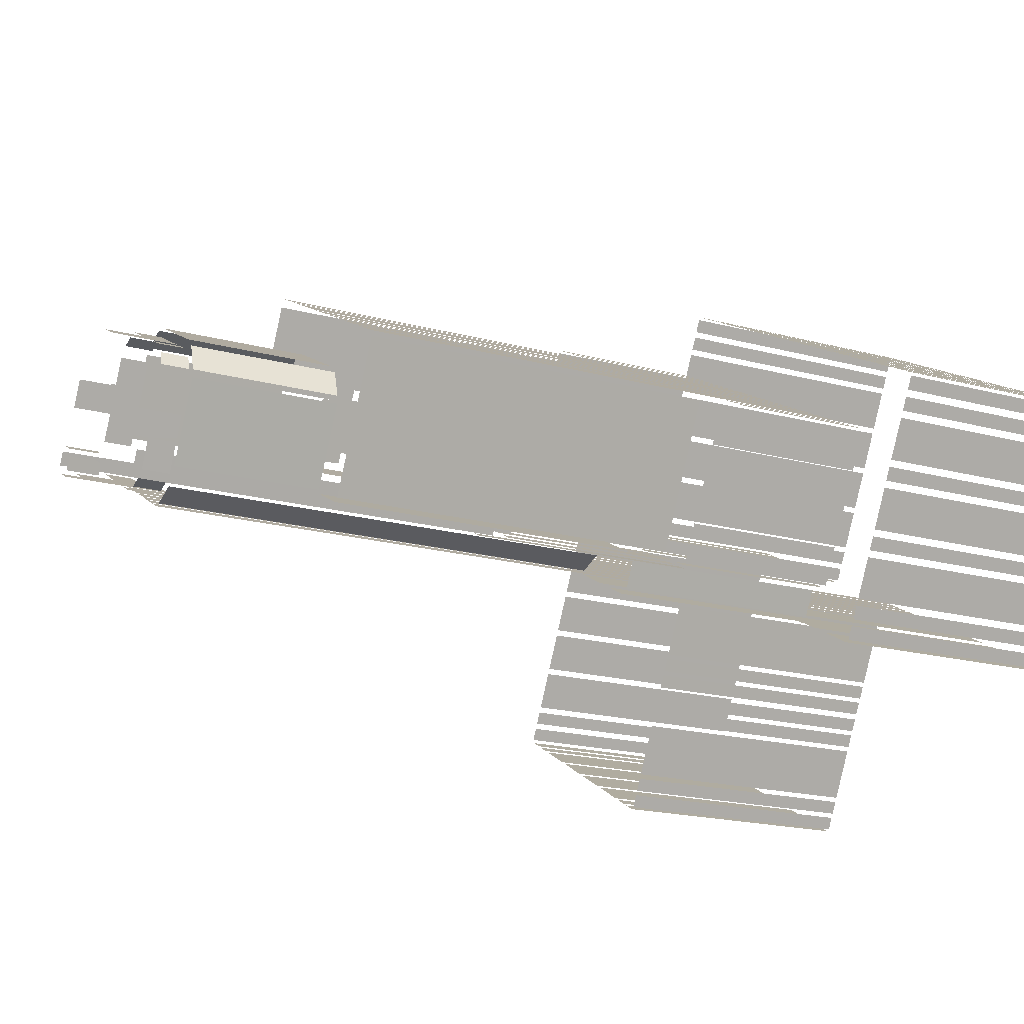
<metadata>
{"format":"obj","ext":"obj","renderer":"f3d","projection":"perspective","resolution":1024,"background":"white","views":[{"elev":-19.4,"azim":63.3,"up":"+Y"}]}
</metadata>
<code>
o geometryt000010000010000110010110000110000110100000010100st176_
v 903.3 -128.7 176.5
v 903.3 -128.7 147.8
v 904.7 -129.4 147.8
v 904.7 -129.4 176.5
v 905.4 -129.8 147.8
v 906.7 -130.5 147.8
v 906.7 -130.5 176.5
v 905.4 -129.8 176.5
v 907.4 -130.9 147.8
v 911.5 -133.1 147.8
v 911.5 -133.1 176.5
v 907.4 -130.9 176.5
v 912.1 -133.4 147.8
v 916.2 -135.7 147.8
v 916.2 -135.7 176.5
v 912.1 -133.4 176.5
v 916.9 -136 176.5
v 916.9 -136 147.8
v 920.9 -138.2 147.8
v 920.9 -138.2 176.5
v 921.6 -138.6 176.5
v 921.6 -138.6 147.8
v 925.7 -140.8 147.8
v 925.7 -140.8 176.5
v 926.3 -141.2 176.5
v 926.3 -141.2 147.8
v 927.7 -141.9 147.8
v 927.7 -141.9 176.5
v 928.3 -142.3 147.8
v 929.7 -143 147.8
v 929.7 -143 176.5
v 928.3 -142.3 176.5
v 903.9 -126.8 147.8
v 903.2 -128.2 147.8
v 903.2 -128.2 176.5
v 903.9 -126.8 176.5
v 905 -124.8 176.5
v 905 -124.8 147.8
v 904.3 -126.2 147.8
v 904.3 -126.2 176.5
v 907.6 -120.1 176.5
v 907.6 -120.1 147.8
v 905.4 -124.2 147.8
v 905.4 -124.2 176.5
v 910.2 -115.4 176.5
v 910.2 -115.4 147.8
v 907.9 -119.5 147.8
v 907.9 -119.5 176.5
v 912.7 -110.7 147.8
v 910.5 -114.8 147.8
v 910.5 -114.8 176.5
v 912.7 -110.7 176.5
v 915.3 -106 147.8
v 913.1 -110 147.8
v 913.1 -110 176.5
v 915.3 -106 176.5
v 916.4 -104 147.8
v 915.6 -105.3 147.8
v 915.6 -105.3 176.5
v 916.4 -104 176.5
v 917.5 -102 176.5
v 917.5 -102 147.8
v 916.7 -103.3 147.8
v 916.7 -103.3 176.5
v 919.3 -102.6 176.5
v 919.3 -102.6 147.8
v 917.9 -101.8 147.8
v 917.9 -101.8 176.5
v 921.2 -103.6 147.8
v 919.9 -102.9 147.8
v 919.9 -102.9 176.5
v 921.2 -103.6 176.5
v 925.8 -106.1 176.5
v 925.8 -106.1 147.8
v 921.8 -103.9 147.8
v 921.8 -103.9 176.5
v 930.5 -108.6 147.8
v 926.4 -106.4 147.8
v 926.4 -106.4 176.5
v 930.5 -108.6 176.5
v 932.4 -109.7 147.8
v 931 -108.9 147.8
v 931 -108.9 176.5
v 932.4 -109.7 176.5
v 934.3 -110.7 176.5
v 934.3 -110.7 147.8
v 932.9 -110 147.8
v 932.9 -110 176.5
v 930.2 -142.9 147.8
v 930.9 -141.5 147.8
v 930.9 -141.5 176.5
v 930.2 -142.9 176.5
v 931.2 -141 176.5
v 931.2 -141 147.8
v 931.9 -139.6 147.8
v 931.9 -139.6 176.5
v 932.2 -139.1 176.5
v 932.2 -139.1 147.8
v 935.2 -133.7 147.8
v 935.2 -133.7 176.5
v 935.4 -133.2 147.8
v 936.2 -131.8 147.8
v 936.2 -131.8 176.5
v 935.4 -133.2 176.5
v 936.4 -131.3 176.5
v 936.4 -131.3 147.8
v 937.2 -129.9 147.8
v 937.2 -129.9 176.5
v 935.5 -109.2 147.8
v 934.8 -110.6 147.8
v 934.8 -110.6 176.5
v 935.5 -109.2 176.5
v 936.6 -107.2 176.5
v 936.6 -107.2 147.8
v 935.8 -108.6 147.8
v 935.8 -108.6 176.5
v 939.1 -102.6 176.5
v 939.1 -102.6 147.8
v 936.9 -106.6 147.8
v 936.9 -106.6 176.5
v 941.7 -97.87 176.5
v 941.7 -97.87 147.8
v 939.4 -102 147.8
v 939.4 -102 176.5
v 944.2 -93.19 147.8
v 942 -97.28 147.8
v 942 -97.28 176.5
v 944.2 -93.19 176.5
v 946.7 -88.51 147.8
v 944.5 -92.59 147.8
v 944.5 -92.59 176.5
v 946.7 -88.51 176.5
v 947.8 -86.55 176.5
v 947.8 -86.55 147.8
v 947.1 -87.91 147.8
v 947.1 -87.91 176.5
v 948.9 -84.59 147.8
v 948.1 -85.95 147.8
v 948.1 -85.95 176.5
v 948.9 -84.59 176.5
v 936.3 -107.8 176.5
v 934.8 -110.6 176.5
v 934.8 -110.6 199.5
v 936.3 -107.8 199.5
v 940 -101.1 199.5
v 940 -101.1 176.5
v 938.5 -103.8 176.5
v 938.5 -103.8 199.5
v 934.9 -111 176.5
v 936.3 -111.8 176.5
v 936.3 -111.8 199.5
v 934.9 -111 199.5
v 937.5 -112.5 176.5
v 938.8 -113.1 176.5
v 937.5 -112.5 199.5
v 938.9 -113.2 199.5
v 938.9 -113.2 176.5
v 940.2 -113.9 176.5
v 941.5 -114.6 176.5
v 941.5 -114.6 199.5
v 940.2 -113.9 199.5
v 937.5 -129.3 176.5
v 937.5 -129.3 147.8
v 938.2 -128 147.8
v 938.2 -128 176.5
v 938.5 -127.5 147.8
v 939.3 -126.1 147.8
v 939.3 -126.1 176.5
v 938.5 -127.5 176.5
v 939.5 -125.7 176.5
v 939.5 -125.7 147.8
v 942.5 -120.2 147.8
v 942.5 -120.2 176.5
v 942.7 -119.7 176.5
v 942.7 -119.7 147.8
v 943.5 -118.4 147.8
v 943.5 -118.4 176.5
v 943.8 -117.9 176.5
v 943.8 -117.9 147.8
v 944.5 -116.5 147.8
v 944.5 -116.5 176.5
v 941.8 -97.76 176.5
v 940.3 -100.5 176.5
v 940.3 -100.5 194.5
v 941.8 -97.76 194.5
v 943.2 -95.15 176.5
v 942.5 -96.51 176.5
v 942.5 -96.51 194.5
v 943.2 -95.15 194.5
v 945.4 -91.17 176.5
v 943.9 -93.89 176.5
v 943.9 -93.89 194.5
v 945.4 -91.17 194.5
v 941.8 -101.7 199.5
v 941.8 -101.7 194.5
v 940.8 -101.1 194.5
v 940.4 -101 199.5
v 940.4 -101 194.5
v 944.4 -103.1 194.5
v 943.1 -102.4 194.5
v 943.1 -102.4 199.5
v 944.4 -103.1 199.5
v 947 -104.5 194.5
v 946.4 -104.2 194.5
v 947 -104.5 199.5
v 945.7 -103.8 199.5
v 945.7 -103.8 194.5
v 942.6 -115.2 176.5
v 943.3 -115.6 176.5
v 942.6 -115.2 204.5
v 943.9 -115.9 204.5
v 943.9 -115.9 176.5
v 944.3 -110.2 202.9
v 945.1 -108.9 199.5
v 944.3 -110.2 199.5
v 945.1 -108.9 206.3
v 944.1 -110.7 199.5
v 942.1 -114.3 199.5
v 942.1 -114.3 202.9
v 944.3 -110.2 213.1
v 944.8 -109.4 213.1
v 944.6 -111 233.5
v 944.6 -111 204.5
v 947.6 -112.7 204.5
v 948.7 -113.3 233.5
v 948.7 -113.3 204.5
v 948.1 -103.3 194.5
v 949.5 -100.8 198.4
v 949.5 -100.8 194.5
v 947.3 -104.7 199.5
v 947.8 -103.9 194.5
v 947.5 -104.5 194.5
v 947.3 -104.7 194.5
v 947.3 -104.9 199.5
v 947.3 -104.9 201.6
v 948.7 -102.1 201.6
v 945.2 -108.6 201.6
v 945 -108.9 207.1
v 948.7 -102.1 210.6
v 945 -108.9 222.9
v 948 -103.5 212.3
v 944.4 -110 222.9
v 944.3 -110.3 227.2
v 947.3 -104.9 226.5
v 948 -103.5 222.8
v 944.3 -110.3 233.5
v 947.3 -104.9 233.5
v 947.8 -103.9 226.5
v 948.6 -102.3 212.3
v 949.3 -101.1 201.6
v 945 -116.4 147.8
v 946.3 -117.1 147.8
v 946.3 -117.1 203.9
v 945 -116.4 203.9
v 946.6 -117.3 147.8
v 948 -118 147.8
v 948 -118 203.9
v 946.6 -117.3 203.9
v 948.3 -118.2 147.8
v 949.6 -118.9 147.8
v 949.6 -118.9 256.5
v 948.3 -118.2 256.5
v 949.9 -119.1 249.5
v 949.9 -119.1 147.8
v 951.3 -119.8 147.8
v 951.3 -119.8 249.5
v 951.6 -120 147.8
v 953 -120.7 147.8
v 953 -120.7 249.5
v 951.6 -120 249.5
v 953.3 -120.9 249.5
v 953.3 -120.9 147.8
v 954.6 -121.6 147.8
v 954.6 -121.6 249.5
v 954.9 -121.8 249.5
v 954.9 -121.8 147.8
v 956.3 -122.5 147.8
v 956.3 -122.5 249.5
v 956.6 -122.7 249.5
v 956.6 -122.7 147.8
v 957.9 -123.4 147.8
v 957.9 -123.4 249.5
v 958.2 -123.6 147.8
v 959.6 -124.3 147.8
v 959.6 -124.3 249.5
v 958.2 -123.6 249.5
v 947.2 -91.77 194.5
v 947.2 -91.77 176.5
v 946.7 -91.5 176.5
v 945.8 -91.03 194.5
v 945.8 -91.03 176.5
v 949.8 -93.19 176.5
v 949.2 -92.87 176.5
v 949.8 -93.19 194.5
v 948.5 -92.45 194.5
v 948.6 -92.51 176.5
v 948.5 -92.45 176.5
v 952.4 -94.61 194.5
v 952.4 -94.61 176.5
v 951.7 -94.22 176.5
v 951.1 -93.87 194.5
v 951.1 -93.87 176.5
v 948.9 -114.4 204.5
v 948.9 -114.2 248.5
v 948.9 -114.2 204.5
v 948.5 -114.9 204.5
v 947.8 -116.3 204.5
v 948.2 -115.6 248.5
v 947.4 -116.9 204.5
v 947.4 -116.9 256.5
v 948.2 -115.6 256.5
v 950 -99.74 198.1
v 952.3 -95.66 194.5
v 951.4 -97.22 194.5
v 949.3 -101.1 201.2
v 949.3 -101.1 212.3
v 952.3 -95.66 233.5
v 950 -99.74 194.5
v 949.5 -100.7 198.1
v 948.6 -102.5 213.5
v 948.6 -102.3 212.3
v 948.6 -102.5 222.9
v 947.8 -103.8 225.7
v 948 -103.5 222.9
v 947.8 -103.8 233.5
v 950.6 -116 253.4
v 950.3 -115.9 253
v 949.2 -115.3 253
v 949.2 -115.3 256.5
v 950.6 -116 256.5
v 950.7 -85.19 176.5
v 950.7 -85.19 147.8
v 949.3 -84.45 147.8
v 949.3 -84.45 176.5
v 952.4 -86.13 176.5
v 952.4 -86.13 147.8
v 951.1 -85.39 147.8
v 951.1 -85.39 176.5
v 956.9 -88.55 147.8
v 952.8 -86.33 147.8
v 952.8 -86.33 176.5
v 956.9 -88.55 176.5
v 961.4 -90.97 147.8
v 957.3 -88.76 147.8
v 957.3 -88.76 176.5
v 961.4 -90.97 176.5
v 963.1 -91.92 176.5
v 963.1 -91.92 147.8
v 961.7 -91.18 147.8
v 961.7 -91.18 176.5
v 964.8 -92.86 176.5
v 964.8 -92.86 147.8
v 963.5 -92.12 147.8
v 963.5 -92.12 176.5
v 967.9 -94.54 147.8
v 965.2 -93.06 147.8
v 965.2 -93.06 176.5
v 967.9 -94.54 176.5
v 969.6 -95.48 147.8
v 968.3 -94.74 147.8
v 968.3 -94.74 176.5
v 969.6 -95.48 176.5
v 971.4 -96.42 176.5
v 971.4 -96.42 147.8
v 970 -95.69 147.8
v 970 -95.69 176.5
v 973.1 -97.37 176.5
v 973.1 -97.37 147.8
v 971.8 -96.63 147.8
v 971.8 -96.63 176.5
v 976.2 -99.05 176.5
v 976.2 -99.05 147.8
v 973.5 -97.57 147.8
v 973.5 -97.57 176.5
v 977.9 -99.99 147.8
v 976.6 -99.25 147.8
v 976.6 -99.25 176.5
v 977.9 -99.99 176.5
v 979.7 -100.9 176.5
v 979.7 -100.9 147.8
v 978.3 -100.2 147.8
v 978.3 -100.2 176.5
v 984.1 -103.4 176.5
v 984.1 -103.4 147.8
v 980.1 -101.1 147.8
v 980.1 -101.1 176.5
v 988.6 -105.8 147.8
v 984.5 -103.6 147.8
v 984.5 -103.6 176.5
v 988.6 -105.8 176.5
v 990.3 -106.7 176.5
v 990.3 -106.7 147.8
v 989 -106 147.8
v 989 -106 176.5
v 992.1 -107.7 176.5
v 992.1 -107.7 147.8
v 990.7 -106.9 147.8
v 990.7 -106.9 176.5
v 953.9 -105.1 249.5
v 953.9 -105.1 233.5
v 950 -112.3 233.5
v 949.4 -113.3 249.5
v 949.4 -113.3 233.5
v 954.3 -106.4 249.5
v 954.4 -106.2 252.5
v 954.4 -106.2 249.5
v 953 -108.8 249.5
v 953 -108.8 252.5
v 952.8 -109.2 249.5
v 952.6 -109.5 249.5
v 952.2 -110.3 249.5
v 951.5 -111.7 249.5
v 951.5 -111.7 252.5
v 951 -112.5 249.5
v 950.2 -114.1 249.5
v 950 -114.4 252.5
v 950 -114.4 249.5
v 951.5 -111.7 253
v 951.5 -111.7 253
v 953 -108.9 253
v 953 -108.9 256.5
v 951.5 -111.7 256.5
v 953 -108.8 253
v 950.2 -118.4 253
v 950.7 -117.4 253
v 950.9 -117 253.5
v 950.2 -118.4 256.5
v 950.9 -117 256.5
v 951.5 -118.7 249.5
v 951 -118.5 252.5
v 951 -118.5 249.5
v 953.3 -119.7 249.5
v 953.9 -120 249.5
v 953.9 -120 252.5
v 954.3 -120.2 249.5
v 954.7 -120.4 249.5
v 956.5 -121.4 249.5
v 956.5 -121.4 256.5
v 953.9 -120 256.5
v 954.4 -95.7 176.5
v 953 -94.96 176.5
v 953 -94.96 233.5
v 954.4 -95.7 233.5
v 956.6 -96.89 176.5
v 955.3 -96.15 176.5
v 955.3 -96.15 233.5
v 956.6 -96.89 233.5
v 961.6 -99.56 176.5
v 959.6 -98.48 176.5
v 961.6 -99.56 233.5
v 957.5 -97.35 233.5
v 957.5 -97.35 176.5
v 965.1 -101.5 176.5
v 962.4 -100 176.5
v 962.4 -100 233.5
v 965.1 -101.5 233.5
v 967.3 -102.7 176.5
v 966 -101.9 176.5
v 966 -101.9 233.5
v 967.3 -102.7 233.5
v 969.5 -103.9 233.5
v 969.5 -103.9 176.5
v 969.2 -103.7 176.5
v 968.2 -103.1 233.5
v 968.2 -103.1 176.5
v 973.1 -105.8 233.5
v 973.1 -105.8 176.5
v 970.4 -104.3 176.5
v 970.4 -104.3 233.5
v 978.1 -108.5 176.5
v 974 -106.3 176.5
v 974 -106.3 233.5
v 978.1 -108.5 233.5
v 980.3 -109.7 176.5
v 980 -109.5 176.5
v 980.3 -109.7 191.7
v 978.9 -108.9 191.7
v 978.9 -108.9 176.5
v 982.5 -110.9 176.5
v 981.1 -110.1 176.5
v 981.1 -110.1 191.7
v 982.5 -110.9 191.7
v 957.6 -103.7 249.5
v 957.6 -103.7 233.5
v 954.7 -104.6 233.5
v 954.7 -104.6 249.5
v 954.7 -104.6 233.5
v 957.2 -104.9 249.5
v 957 -105 249.5
v 957.2 -104.9 252.5
v 955.7 -105.4 252.5
v 955.7 -105.4 249.5
v 957.7 -122.1 249.5
v 959.1 -122.8 249.5
v 959.1 -122.8 252.5
v 957.7 -122.1 252.5
v 963.9 -107.7 249.5
v 961.4 -106.4 252.5
v 963.9 -107.8 249.5
v 963.9 -107.8 256.5
v 963.5 -107.5 249.5
v 961.4 -106.4 249.5
v 960.6 -106 249.5
v 958.7 -105 249.5
v 958.5 -104.8 252.5
v 958.5 -104.8 249.5
v 961.4 -106.4 256.5
v 967.4 -108.5 233.5
v 959.8 -104.4 233.5
v 967.4 -108.5 249.5
v 959.2 -104.1 249.5
v 959.2 -104.1 233.5
v 960.2 -124.6 147.8
v 964.3 -126.9 147.8
v 964.3 -126.9 199.5
v 960.2 -124.6 199.5
v 969.7 -129.8 176.5
v 966.2 -127.9 147.8
v 971.7 -130.9 147.8
v 969 -129.4 176.9
v 966.2 -127.9 199.5
v 971.7 -130.9 176.5
v 969.7 -129.8 176.9
v 969 -129.4 199.5
v 973.6 -131.9 147.8
v 977.7 -134.1 147.8
v 977.7 -134.1 176.5
v 973.6 -131.9 176.5
v 960.5 -124.3 199.5
v 962.1 -123.8 199.5
v 960.5 -124.3 249.5
v 963.4 -123.4 249.5
v 963.4 -123.4 199.5
v 961 -123.1 249.5
v 962.5 -122.6 249.5
v 962.5 -122.6 252.5
v 961 -123.1 252.5
v 963.7 -121.7 249.5
v 963.6 -122 252.5
v 963.6 -122 249.5
v 963.8 -121.6 249.5
v 963.9 -121.5 249.5
v 964.3 -120.7 249.5
v 965.1 -119.1 252.5
v 965.1 -119.1 249.5
v 965.3 -118.8 249.5
v 965.5 -118.4 249.5
v 965.9 -117.8 249.5
v 966.5 -116.6 249.5
v 966.5 -116.6 256.5
v 965.1 -119.1 256.5
v 966.5 -109.2 252.5
v 966.5 -109.2 249.5
v 965.2 -108.4 249.5
v 965.2 -108.4 252.5
v 965.2 -122.2 233.5
v 965.2 -122.2 199.5
v 967.8 -123.6 199.5
v 969.3 -124.4 233.5
v 969.3 -124.4 199.5
v 964.9 -121.6 249.5
v 964.9 -121.6 233.5
v 968.8 -114.5 233.5
v 969.4 -113.5 249.5
v 969.4 -113.5 233.5
v 967.2 -115.3 252.5
v 967.2 -115.3 249.5
v 968 -114 249.5
v 968 -114 252.5
v 968.2 -112.1 249.5
v 967.8 -110.8 249.5
v 968.2 -112.1 252.5
v 967.8 -110.6 252.5
v 967.8 -110.6 249.5
v 969.4 -112.6 233.5
v 968.5 -109.6 233.5
v 969.4 -112.6 249.5
v 968.5 -109.6 249.5
v 968.5 -109.6 233.5
v 971.5 -125.6 194.5
v 970.1 -124.8 194.5
v 970.1 -124.8 199.5
v 971.5 -125.6 199.5
v 970 -124.1 233.5
v 970 -124.1 194.5
v 974.6 -115.7 194.5
v 978.2 -109.2 233.5
v 978.2 -109.2 194.5
v 970.1 -129.2 199.5
v 970.1 -129.2 176.5
v 971 -127.5 176.5
v 971.5 -126.4 199.5
v 971.5 -126.4 176.5
v 972.3 -126 176.5
v 973.2 -126.5 176.5
v 972.3 -126 194.5
v 973.7 -126.8 194.5
v 973.3 -126.6 176.5
v 973.7 -126.8 176.5
v 974.2 -126.7 176.5
v 975 -125.3 176.5
v 975 -125.3 194.5
v 974.2 -126.7 194.5
v 975.6 -124.2 176.5
v 975.7 -124 176.5
v 975.6 -124.2 194.5
v 976.3 -122.8 194.5
v 976.3 -122.8 176.5
v 976.9 -121.7 176.5
v 979.6 -116.8 176.5
v 976.9 -121.7 194.5
v 979.9 -116.3 194.5
v 979.9 -116.3 176.5
v 980.5 -115.2 194.5
v 980.5 -115.2 176.5
v 981.3 -113.8 176.5
v 981.3 -113.8 194.5
v 981.9 -112.7 194.5
v 981.9 -112.7 176.5
v 982.6 -111.3 176.5
v 982.6 -111.3 194.5
v 978.2 -134 176.5
v 978.2 -134 147.8
v 978.9 -132.6 147.8
v 978.9 -132.6 176.5
v 979.3 -132 176.5
v 979.3 -132 147.8
v 980 -130.6 147.8
v 980 -130.6 176.5
v 980.4 -129.9 176.5
v 980.4 -129.9 147.8
v 982.6 -125.8 147.8
v 982.6 -125.8 176.5
v 983 -125.2 176.5
v 983 -125.2 147.8
v 983.7 -123.8 147.8
v 983.7 -123.8 176.5
v 984.1 -123.1 176.5
v 984.1 -123.1 147.8
v 986.3 -119 147.8
v 986.3 -119 176.5
v 986.7 -118.3 176.5
v 986.7 -118.3 147.8
v 987.4 -117 147.8
v 987.4 -117 176.5
v 987.8 -116.3 147.8
v 990 -112.2 147.8
v 990 -112.2 176.5
v 987.8 -116.3 176.5
v 990.4 -111.5 176.5
v 990.4 -111.5 147.8
v 991.1 -110.2 147.8
v 991.1 -110.2 176.5
v 991.5 -109.5 147.8
v 992.2 -108.1 147.8
v 992.2 -108.1 176.5
v 991.5 -109.5 176.5
f 1 2 3
f 1 3 4
f 5 6 7
f 8 5 7
f 9 10 11
f 12 9 11
f 13 14 15
f 16 13 15
f 17 18 19
f 17 19 20
f 21 22 23
f 21 23 24
f 25 26 27
f 25 27 28
f 29 30 31
f 32 29 31
f 33 34 35
f 36 33 35
f 37 38 39
f 37 39 40
f 41 42 43
f 41 43 44
f 45 46 47
f 45 47 48
f 49 50 51
f 52 49 51
f 53 54 55
f 56 53 55
f 57 58 59
f 60 57 59
f 61 62 63
f 61 63 64
f 65 66 67
f 65 67 68
f 69 70 71
f 72 69 71
f 73 74 75
f 73 75 76
f 77 78 79
f 80 77 79
f 81 82 83
f 84 81 83
f 85 86 87
f 85 87 88
f 89 90 91
f 92 89 91
f 93 94 95
f 93 95 96
f 101 102 103
f 104 101 103
f 105 106 107
f 105 107 108
f 109 110 111
f 112 109 111
f 113 114 115
f 113 115 116
f 117 118 119
f 117 119 120
f 121 122 123
f 121 123 124
f 125 126 127
f 128 125 127
f 129 130 131
f 132 129 131
f 133 134 135
f 133 135 136
f 137 138 139
f 140 137 139
f 141 142 143
f 144 141 143
f 145 146 147
f 145 147 148
f 149 150 151
f 152 149 151
f 153 154 155
f 155 154 156
f 158 159 160
f 161 158 160
f 162 163 164
f 162 164 165
f 166 167 168
f 169 166 168
f 170 171 172
f 170 172 173
f 174 175 176
f 174 176 177
f 178 179 180
f 178 180 181
f 182 183 184
f 185 182 184
f 186 187 188
f 189 186 188
f 190 191 192
f 193 190 192
f 194 195 196
f 197 196 198
f 197 194 196
f 199 200 201
f 202 199 201
f 203 204 205
f 206 204 207
f 205 204 206
f 208 209 210
f 211 209 212
f 210 209 211
f 213 214 215
f 216 214 213
f 213 215 217
f 218 219 217
f 219 213 217
f 213 220 216
f 220 221 216
f 222 223 224
f 225 224 226
f 225 222 224
f 227 228 229
f 230 227 231
f 230 228 227
f 232 230 231
f 233 230 232
f 230 235 236
f 230 236 228
f 237 238 235
f 235 238 239
f 235 239 236
f 238 240 241
f 239 238 241
f 242 243 240
f 244 240 243
f 244 245 240
f 245 241 240
f 243 246 247
f 244 243 247
f 248 245 244
f 239 241 249
f 236 250 228
f 251 252 253
f 254 251 253
f 255 256 257
f 258 255 257
f 259 260 261
f 262 259 261
f 263 264 265
f 263 265 266
f 267 268 269
f 270 267 269
f 271 272 273
f 271 273 274
f 275 276 277
f 275 277 278
f 279 280 281
f 279 281 282
f 283 284 285
f 286 283 285
f 287 288 289
f 290 289 291
f 290 287 289
f 292 293 294
f 295 293 296
f 294 293 295
f 297 295 296
f 298 299 300
f 301 300 302
f 301 298 300
f 303 304 305
f 303 306 304
f 307 308 306
f 304 306 308
f 307 309 308
f 309 310 308
f 308 310 311
f 312 313 314
f 315 313 312
f 316 313 315
f 317 313 316
f 312 314 318
f 315 312 319
f 320 316 321
f 322 316 320
f 322 317 316
f 323 322 324
f 323 317 322
f 325 317 323
f 326 327 328
f 329 326 328
f 330 326 329
f 331 332 333
f 331 333 334
f 335 336 337
f 335 337 338
f 339 340 341
f 342 339 341
f 343 344 345
f 346 343 345
f 347 348 349
f 347 349 350
f 351 352 353
f 351 353 354
f 355 356 357
f 358 355 357
f 359 360 361
f 362 359 361
f 363 364 365
f 363 365 366
f 367 368 369
f 367 369 370
f 371 372 373
f 371 373 374
f 375 376 377
f 378 375 377
f 379 380 381
f 379 381 382
f 383 384 385
f 383 385 386
f 387 388 389
f 390 387 389
f 391 392 393
f 391 393 394
f 395 396 397
f 395 397 398
f 399 400 401
f 402 401 403
f 404 407 408
f 408 405 404
f 408 407 409
f 410 408 409
f 408 410 411
f 411 412 413
f 413 408 411
f 413 412 414
f 413 414 416
f 419 420 413
f 413 420 408
f 421 419 422
f 421 420 419
f 424 425 426
f 428 427 426
f 429 430 431
f 429 432 430
f 433 434 432
f 432 434 430
f 433 435 434
f 434 435 436
f 437 434 436
f 434 437 438
f 439 434 438
f 440 441 442
f 443 440 442
f 444 445 446
f 447 444 446
f 448 449 450
f 451 449 452
f 450 449 451
f 453 454 455
f 456 453 455
f 457 458 459
f 460 457 459
f 461 462 463
f 464 463 465
f 464 461 463
f 466 467 468
f 466 468 469
f 470 471 472
f 473 470 472
f 477 475 478
f 476 475 477
f 479 480 481
f 482 479 481
f 483 484 485
f 486 485 487
f 486 483 485
f 488 489 490
f 491 489 492
f 490 489 491
f 493 494 495
f 496 493 495
f 498 500 499
f 498 497 501
f 501 502 498
f 502 503 498
f 504 505 503
f 498 503 505
f 504 506 505
f 498 507 500
f 508 509 510
f 511 509 512
f 510 509 511
f 513 514 515
f 516 513 515
f 517 518 519
f 520 518 517
f 521 518 520
f 517 519 522
f 523 520 517
f 524 521 520
f 529 530 531
f 532 530 533
f 531 530 532
f 534 535 536
f 537 534 536
f 538 541 539
f 541 542 539
f 542 543 539
f 539 543 544
f 546 544 545
f 544 546 547
f 548 544 547
f 549 544 548
f 550 544 549
f 551 544 550
f 552 553 554
f 552 554 555
f 559 558 560
f 559 556 558
f 564 563 565
f 566 567 568
f 566 568 569
f 570 571 572
f 573 571 574
f 572 571 573
f 575 576 577
f 577 576 578
f 580 581 582
f 583 580 582
f 584 585 586
f 587 586 588
f 587 584 586
f 589 590 591
f 592 589 591
f 594 595 596
f 597 595 598
f 596 595 597
f 599 597 598
f 600 601 602
f 603 600 602
f 604 605 606
f 607 605 608
f 606 605 607
f 609 610 611
f 612 610 613
f 611 610 612
f 614 615 616
f 614 616 617
f 618 619 620
f 618 620 621
f 622 623 624
f 622 624 625
f 626 627 628
f 626 628 629
f 630 631 632
f 630 632 633
f 634 635 636
f 634 636 637
f 638 639 640
f 638 640 641
f 642 643 644
f 642 644 645
f 646 647 648
f 649 646 648
f 650 651 652
f 650 652 653
f 654 655 656
f 657 654 656
f 97 98 99
f 97 99 100
f 156 154 157
f 234 235 230
f 402 399 401
f 404 405 406
f 415 416 414
f 415 417 416
f 418 419 413
f 423 408 420
f 427 424 426
f 474 475 476
f 497 498 499
f 525 526 527
f 528 525 527
f 538 539 540
f 544 543 545
f 556 557 558
f 561 562 563
f 564 561 563
f 578 576 579
f 592 591 593

</code>
